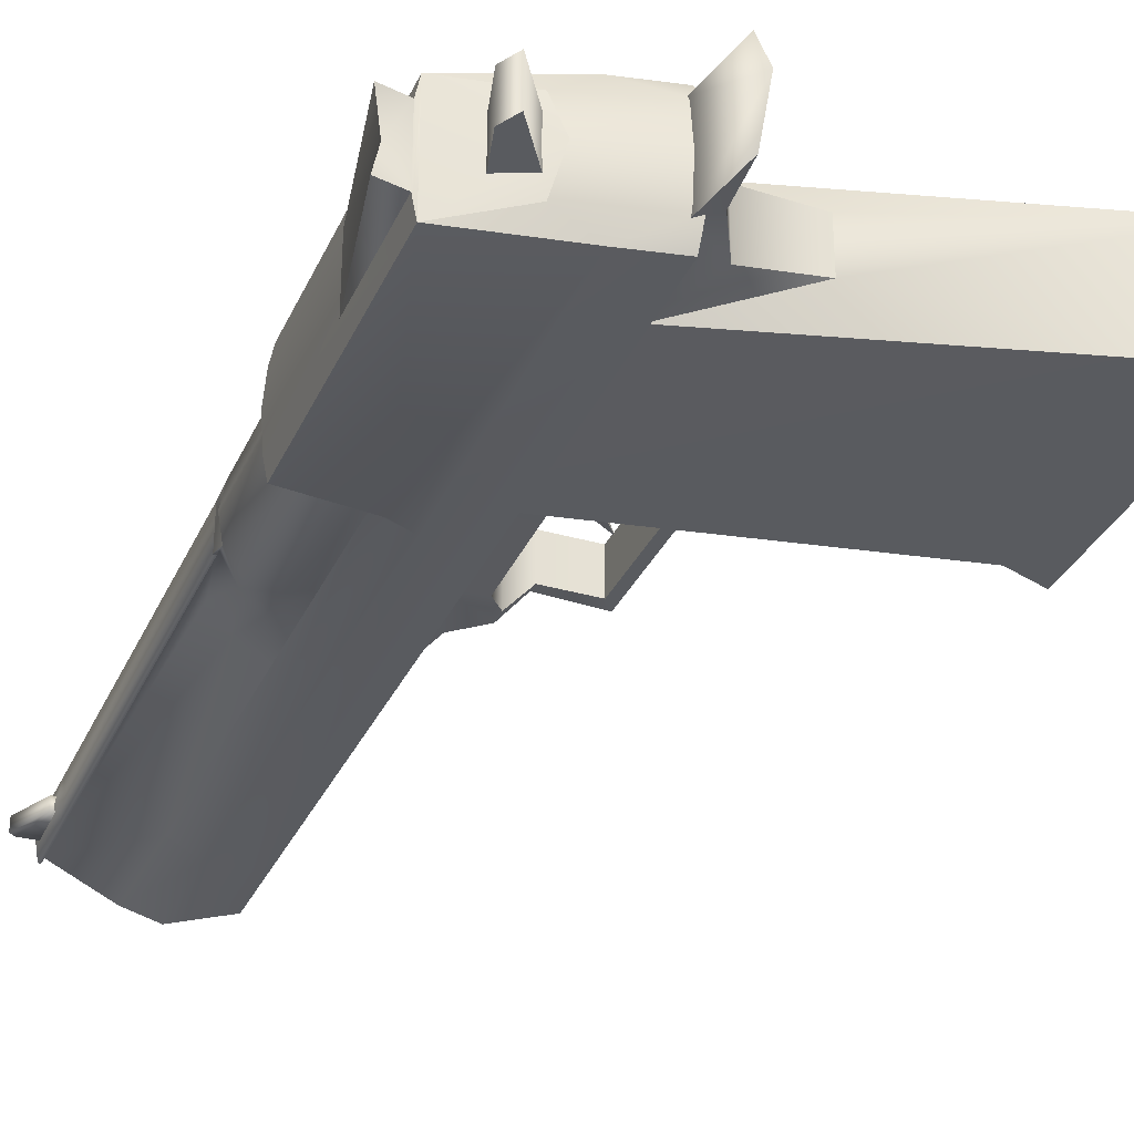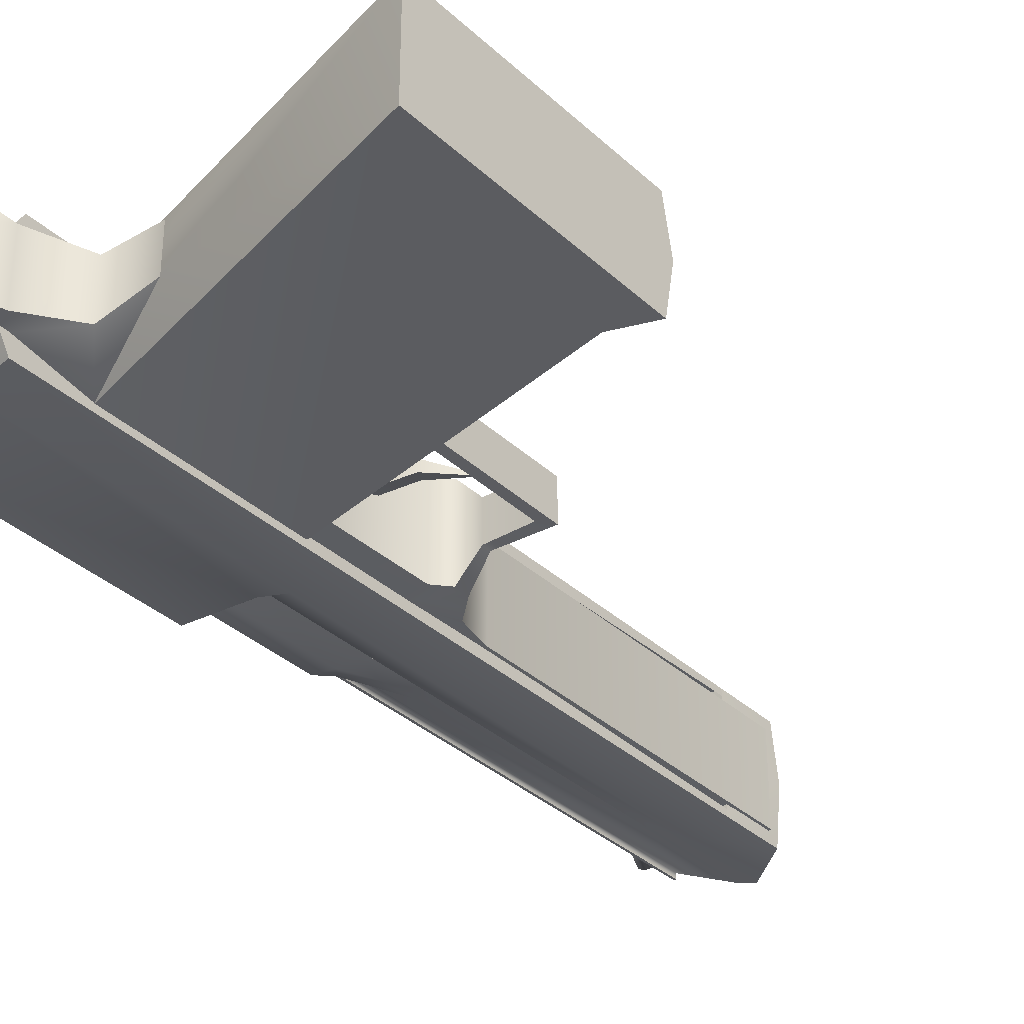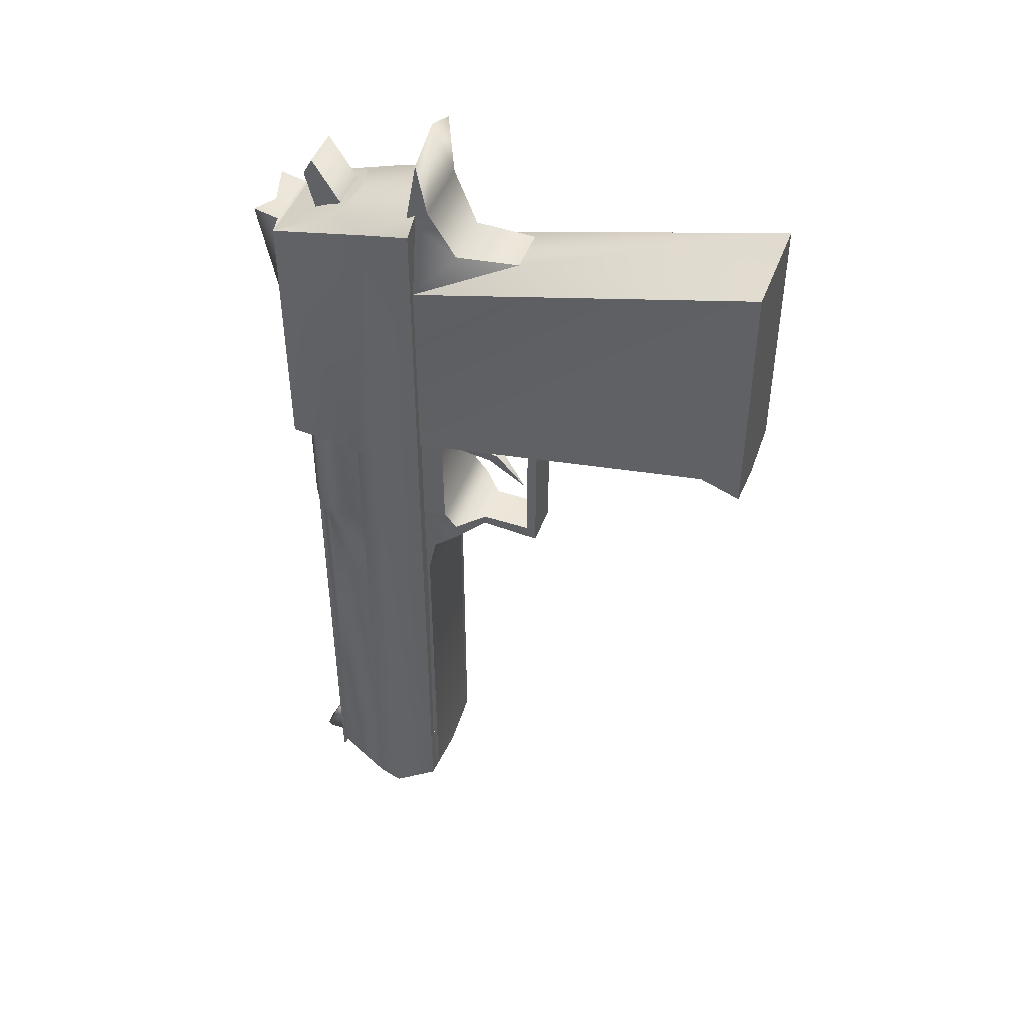
<metadata>
{"format":"obj","ext":"obj","renderer":"f3d","projection":"perspective","resolution":1024,"background":"white","views":[{"elev":-32.3,"azim":158.5,"up":"+Z"},{"elev":-34.6,"azim":-140.7,"up":"+Z"},{"elev":46.3,"azim":-159.9,"up":"+Y"}]}
</metadata>
<code>
v 2.43 1.586 0.8282
v 2.43 1.586 -0.7845
v 4.409 -2.533 0.7202
v 3.478 -8.893 -0.5746
v 2.43 -8.894 0.8282
v 2.43 -8.894 0.7353
v 3.478 -8.893 0.6117
v 3.478 -8.893 -0.5746
v 2.43 1.758 -0.4976
v 2.43 1.586 -0.7845
v 2.43 1.758 0.5413
v 2.43 -8.894 -0.7845
v 2.934 -8.894 0.7359
v 3.079 -8.893 0.8282
v 2.43 1.586 0.8282
v 2.43 -8.894 -0.6916
v 3.079 -8.894 -0.7845
v 2.934 -8.894 -0.6923
v 4.409 -2.533 -0.6801
v 3.478 -8.893 0.6117
v 3.079 -8.893 0.8282
v 4.409 1.096 -0.6801
v 3.079 -8.894 -0.7845
v 3.079 1.46 0.8282
v 3.478 -2.759 -0.5746
v 3.079 1.46 -0.7845
v 3.389 -2.521 -0.7771
v 4.409 -2.533 0.7202
v 3.389 -2.521 0.8207
v 4.409 1.096 0.7202
v 3.478 -2.759 0.6117
v 4.461 -2.533 0.4577
v 4.409 -2.533 0.7202
v 4.409 -2.533 -0.6801
v 3.478 -2.759 0.6117
v 4.461 -2.533 -0.4175
v 3.478 -2.759 -0.5746
v 4.496 -2.533 0.02005
v 4.496 -2.533 0.02005
v 4.461 -2.533 0.4577
v 4.409 -2.533 -0.6801
v 4.461 -2.533 -0.4175
v 2.43 1.803 0.02185
v 3.547 1.445 -0.4976
v 4.409 1.096 -0.6801
v 4.461 1.096 0.4577
v 4.461 1.096 -0.4175
v 4.409 1.096 -0.6801
v 3.547 1.445 -0.4976
v 3.42 1.575 0.02185
v 3.547 1.445 0.5413
v 4.409 1.096 0.7202
v 4.409 1.096 0.7202
v 2.43 1.586 -0.7845
v 3.079 1.46 -0.7845
v 2.43 1.758 -0.4976
v 2.43 1.586 0.8282
v 3.079 1.46 0.8282
v 3.42 1.575 0.02185
v 2.43 1.758 0.5413
v 3.547 1.445 0.5413
v 4.689 1.054 0.02005
v 4.796 1.172 -0.4175
v 4.461 1.096 -0.4175
v 4.462 -0.5565 -0.4175
v 4.796 1.172 -0.4175
v 4.796 1.172 0.4577
v 4.461 1.096 -0.4175
v 4.461 1.096 0.4577
v 4.461 1.096 0.4577
v 4.796 1.172 0.4577
v 4.689 1.054 0.02005
v 4.461 1.096 0.4577
v 4.462 -0.5565 0.4577
v 4.461 1.096 -0.4175
v 4.462 -0.5565 0.4577
v 4.409 1.096 0.7202
v 2.43 -8.894 -0.7845
v 2.43 -8.894 -0.7845
v 3.079 -2.66 -0.7845
v 2.43 -2.638 -0.7845
v 4.409 1.096 -0.6801
v 4.462 -0.5565 -0.4175
v 2.43 -8.894 0.8282
v 2.43 -2.638 0.8282
v 2.43 -2.638 -0.7845
v 2.43 -8.894 -0.6916
v 2.43 -8.894 0.8282
v 3.079 -2.66 0.8282
v 2.43 -8.894 0.7353
v 2.43 -2.638 0.8282
v 3.478 -8.893 -0.5746
v 3.478 -2.759 0.6117
v 3.478 -2.759 -0.5746
v 3.478 -8.893 0.6117
v 3.478 -2.749 -0.5746
v 3.478 -2.749 0.6117
v 4.123 -2.6 0.6464
v 4.123 -2.601 -0.6094
v 3.485 -3.707 0.0185
v 4.397 -2.554 0.0185
v 2.279 -4.275 -0.6279
v 2.279 -4.275 0.6429
v 2.528 -9.666 0.6624
v 3.478 -2.522 -0.5746
v 2.43 -8.894 -0.7845
v 2.43 -9.828 -0.7845
v 2.43 -8.894 0.8282
v 3.079 -10.35 0.8282
v 2.43 -9.828 0.8282
v -2.19 -1.648 -0.6897
v 2.439 -2.192 -0.6897
v -2.19 -1.648 0.7335
v 2.129 -2.24 0.2987
v 0.8353 -3.973 -0.2636
v 0.8264 -1.912 0.2987
v 0.8353 -3.973 0.2987
v 0.8264 -1.912 -0.2636
v 0.8353 -3.973 0.2987
v 0.8353 -3.973 -0.2636
v 3.079 -10.35 -0.7845
v 3.492 -10.53 0.6097
v 3.079 -8.893 0.8282
v 4.397 -4.099 0.01595
v 4.339 -2.522 -0.3175
v 4.397 -2.522 0.01595
v 4.339 -2.522 0.3493
v 4.123 -2.522 0.6462
v 3.966 2.063 -0.2656
v 3.486 1.305 -0.2656
v 3.486 1.305 0.3075
v 3.919 1.133 0.3075
v 2.389 -9.666 -0.6279
v 2.528 -9.666 -0.6474
v 2.389 -4.787 0.6429
v 2.528 -9.666 0.6624
v 2.389 -9.666 0.6429
v 2.389 -4.787 -0.6279
v 2.389 -4.787 -0.6279
v 2.389 -9.666 -0.6279
v 2.389 -9.666 -0.6279
v 2.389 -9.666 0.6429
v 2.389 -9.666 0.6429
v 2.528 -9.666 -0.6474
v 2.389 -4.787 0.6429
v 2.279 -4.275 0.6429
v 2.279 -4.275 -0.6279
v 2.43 -8.894 0.8282
v 2.43 -8.894 -0.7845
v 3.478 -8.893 0.6117
v 2.43 -8.894 0.8282
v 2.43 -9.828 0.8282
v 2.43 -9.828 -0.7845
v 2.392 -9.884 0.02185
v 3.079 -10.35 -0.7845
v 2.43 -9.828 0.8282
v 2.124 -2.071 -0.6279
v 2.555 -2.012 -0.6474
v 2.124 -2.071 0.6429
v 2.555 -2.012 0.6624
v 2.111 -3.56 -0.6279
v 2.555 -3.561 -0.6474
v 2.555 -3.561 0.6624
v 2.111 -3.56 0.6429
v 2.124 -2.071 0.6429
v 2.124 -2.071 -0.6279
v 2.111 -3.56 0.6429
v 2.111 -3.56 -0.6279
v 0.8264 -1.912 -0.2636
v 0.8353 -3.973 -0.2636
v 0.8353 -3.973 0.2987
v 0.8264 -1.912 0.2987
v 0.9698 -3.792 0.2987
v 2.13 -2.119 -0.2636
v 2.129 -2.24 -0.2636
v 2.13 -2.119 0.2987
v 0.9606 -2.101 0.2987
v 0.9606 -2.101 -0.2636
v 0.9698 -3.792 -0.2636
v 2.129 -2.24 0.2987
v 0.9606 -2.101 0.2987
v 0.9606 -2.101 -0.2636
v 2.129 -2.24 -0.2636
v 0.9606 -2.101 0.2987
v 0.9698 -3.792 0.2987
v 0.9698 -3.792 -0.2636
v 0.9606 -2.101 -0.2636
v 0.9698 -3.792 0.2987
v 1.936 -3.756 -0.6279
v 1.627 -3.923 0.2987
v 1.623 -3.916 -0.2636
v 1.62 -3.785 -0.2636
v 1.62 -3.785 -0.2636
v 1.62 -3.785 0.2987
v 1.932 -3.964 -0.6279
v 1.937 -3.97 0.6429
v 1.623 -3.916 -0.2636
v 1.932 -3.964 -0.6279
v 1.62 -3.785 0.2987
v 0.9698 -3.792 -0.2636
v 1.627 -3.923 0.2987
v 1.936 -3.756 0.6429
v 1.937 -3.97 0.6429
v 1.936 -3.756 -0.6279
v 1.936 -3.756 0.6429
v 3.478 -8.893 0.6117
v 3.478 -4.099 -0.5746
v 3.758 -4.736 -0.5223
v 3.868 -5.376 0.4331
v 3.478 -5.44 0.6117
v 4.18 -5.142 0.2771
v 3.868 -5.376 -0.3913
v 3.478 -5.44 -0.5746
v 4.18 -5.132 -0.2357
v 3.478 -8.893 -0.5746
v 3.23 -8.893 -0.3997
v 3.478 -8.893 -0.5746
v 3.23 -8.893 0.4424
v 3.079 -8.893 0.8282
v 3.478 -8.893 0.6117
v 3.109 -8.893 0.0213
v 3.079 -8.894 -0.7845
v 3.23 -8.893 0.4424
v 3.478 -8.893 -0.5746
v 3.064 -10.4 0.02185
v 3.079 -8.894 -0.7845
v 3.478 -5.44 0.6117
v 3.478 -5.44 -0.5746
v 3.23 -8.893 -0.3997
v 3.229 -5.44 -0.3916
v 3.492 -10.53 -0.5679
v 3.107 -5.44 0.02085
v 3.229 -5.44 0.433
v 3.109 -8.893 0.0213
v 3.079 -10.35 0.8282
v 2.43 -9.828 -0.7845
v 2.392 -9.884 0.02185
v 2.43 -8.894 -0.7845
v 2.944 -5.448 0.7629
v 2.941 -8.896 0.7629
v 2.941 -8.896 -0.748
v 2.944 -5.448 -0.748
v 2.941 -8.896 0.7629
v 2.944 -5.448 0.7629
v 2.521 -5.448 0.7629
v 2.517 -8.896 0.7629
v 2.944 -5.448 -0.748
v 2.517 -8.896 -0.748
v 2.941 -8.896 -0.748
v 2.521 -5.448 -0.748
v 4.315 -10.53 0.214
v 4.315 -10.53 0.291
v 4.315 -10.53 -0.2525
v 4.315 -10.53 -0.1722
v 4.315 -10.53 0.291
v 4.314 -4.364 -0.2544
v 4.35 -10.53 -0.2525
v 4.315 -10.53 -0.2525
v 4.339 -4.099 0.3493
v 4.35 -4.364 0.2919
v 4.339 -4.099 -0.3175
v 4.35 -4.364 -0.2544
v 4.085 -4.448 0.5232
v 4.35 -4.364 0.2919
v 4.339 -4.099 0.3493
v 4.314 -4.364 0.2146
v 4.397 -4.099 0.01595
v 4.123 -4.099 0.6462
v 4.314 -4.364 0.2919
v 4.314 -4.364 -0.1736
v 4.339 -4.099 -0.3175
v 4.35 -4.364 -0.2544
v 4.314 -4.364 -0.2544
v 4.314 -4.364 0.2919
v 4.315 -10.53 -0.2525
v 4.35 -10.53 0.291
v 4.35 -4.364 0.2919
v 4.35 -4.364 -0.2544
v 4.35 -10.53 0.291
v 4.397 -10.53 0.01925
v 4.315 -10.53 0.291
v 4.397 -10.53 0.01925
v 4.35 -9.522 0.019
v 4.397 -9.668 0.01915
v 4.35 -9.668 0.2914
v 4.35 -10.53 -0.2525
v 4.35 -9.668 -0.2534
v 3.792 -2.522 0.7003
v 3.792 -4.099 0.7003
v 3.792 -2.522 -0.6666
v 3.792 -4.099 -0.6666
v 4.123 -4.099 -0.6149
v 3.478 -2.522 0.6117
v 4.085 -4.448 -0.4822
v 3.478 -4.099 0.6117
v 3.758 -4.736 0.5633
v 4.123 -2.522 -0.6149
v 2.38 2.556 0.5946
v 2.439 0.5726 0.7335
v 2.439 0.5726 -0.6897
v 2.533 1.708 0.5946
v 2.38 2.556 0.5946
v 2.279 1.78 0.5039
v 2.439 0.5726 -0.6897
v 1.093 1.142 -0.2933
v 2.38 2.556 -0.5508
v 2.38 2.556 -0.5508
v 1.093 1.142 0.3371
v 2.533 1.708 0.5946
v 2.366 2.826 0.02185
v 2.533 1.708 -0.5508
v 2.279 1.78 -0.4602
v 1.093 1.142 0.3371
v 1.935 1.097 0.4114
v 1.935 1.097 -0.3678
v 2.279 1.78 -0.4602
v 1.093 1.142 -0.2933
v 1.935 1.097 0.4114
v -1.655 -1.453 -0.6897
v 2.533 1.708 -0.5508
v 1.935 1.097 -0.3678
v -2.19 -1.648 -0.6897
v 2.279 1.78 0.5039
v 2.439 0.5726 0.7335
v -2.19 1.799 -0.6897
v 2.439 -2.192 0.7335
v -2.19 -1.648 0.7335
v -2.19 -1.648 0.7335
v 2.439 -2.192 0.7335
v -1.655 -1.453 0.7335
v -2.19 1.799 0.7335
v 2.439 0.5726 0.7335
v -2.19 1.799 0.7335
v -2.19 -1.648 -0.6897
v -2.19 -1.784 0.02185
v -2.19 1.799 -0.6897
v -1.655 -1.589 0.02185
v -1.655 -1.453 0.7335
v -2.19 -1.784 0.02185
v 2.439 -2.192 -0.6897
v -1.655 -1.453 -0.6897
v 4.705 -10.33 0.1115
v 4.372 -9.763 0.1109
v 4.705 -10.33 -0.07325
v 4.636 -10.4 0.1115
v 4.636 -10.4 -0.07325
v 4.372 -10.4 -0.07235
v 3.919 1.133 -0.2656
v 4.444 -9.763 -0.07355
v 4.444 -9.763 0.1117
v 4.372 -10.4 0.1108
v 4.372 -9.763 -0.0727
v 3.919 1.133 0.3075
v 3.966 2.063 -0.2656
v 4.093 1.828 -0.2656
v 3.486 1.305 -0.2656
v 3.966 2.063 0.3075
v 4.093 1.828 0.3075
v 4.093 1.828 -0.2656
v 3.919 1.133 -0.2656
v 3.486 1.305 0.3075
v 4.093 1.828 0.3075
v 3.966 2.063 0.3075
v 2.439 0.5726 -0.6897
v -2.19 1.799 -0.6897
v 1.093 1.142 -0.2933
v -2.19 1.799 0.7335
v 1.093 1.142 0.3371
v 3.865 -10.53 -0.2753
v 3.492 -10.53 -0.5679
v 3.503 -10.53 -0.1575
v 3.389 -10.53 0.0209
v 3.492 -10.53 0.6097
v 4.315 -10.53 -0.1722
v 4.089 -10.53 0.0329
v 3.503 -10.53 0.2234
v 3.865 -10.53 0.3411
v 4.315 -10.53 0.214
v 3.917 -2.816 0.0329
v 3.917 -2.816 0.0329
v 3.865 -10.53 -0.2753
v 3.917 -2.816 0.0329
v 3.917 -2.816 0.0329
v 3.503 -10.53 -0.1575
v 3.917 -2.816 0.0329
v 3.503 -10.53 0.2234
v 3.865 -10.53 0.3411
v 4.089 -10.53 0.0329
v 3.792 -2.522 0.7003
v 3.478 -2.522 0.6117
v 4.123 -2.522 0.6462
v 4.339 -2.522 0.3493
v 4.397 -2.522 0.01595
v 3.478 -2.522 -0.5746
v 4.339 -2.522 -0.3175
v 4.123 -2.522 -0.6149
v 3.792 -2.522 -0.6666
v 2.521 -4.13 -0.748
v 2.517 -8.896 -0.748
v 2.517 -8.896 0.7629
v 2.129 -2.821 0.0177
v 2.521 -4.13 0.7629
v 1.107 -3.229 0.0177
v 1.107 -3.229 0.0177
v 1.498 -2.681 -0.062
v 2.129 -2.821 0.0177
v 1.498 -2.681 0.09735
v 1.641 -2.887 0.0177
v 2.131 -2.587 0.09735
v 2.131 -2.587 -0.062
v 1.641 -2.887 0.0177
v 2.131 -2.587 -0.062
v 1.498 -2.681 -0.062
v 1.498 -2.681 0.09735
v 1.107 -3.229 0.0177
v 2.131 -2.587 0.09735
g deserteagle.deserteagle.smd.mesh_0
f 384 381 379
f 381 388 380
f 388 387 385
f 386 384 382
f 387 386 383
f 413 415 414
f 414 416 413
f 412 413 416
f 411 404 405
f 410 411 405
f 406 411 410
f 4 23 25
f 25 27 19
f 80 27 25
f 80 25 23
f 78 80 23
f 81 80 78
f 81 2 80
f 26 80 2
f 80 26 27
f 27 26 22
f 19 27 22
f 400 402 399
f 398 399 402
f 350 342 349
f 349 352 350
f 343 350 352
f 343 351 350
f 345 350 351
f 342 350 345
f 342 345 344
f 344 349 342
f 346 349 344
f 349 346 352
f 347 352 346
f 347 346 351
f 345 351 346
f 346 344 345
f 280 279 281
f 281 258 280
f 257 280 258
f 93 95 94
f 92 94 95
f 72 63 68
f 68 69 72
f 67 72 69
f 409 408 401
f 407 408 409
f 407 403 408
f 396 397 394
f 395 396 394
f 393 395 394
f 390 393 394
f 392 393 390
f 391 392 390
f 389 391 390
f 66 65 64
f 62 65 66
f 62 74 65
f 62 71 74
f 70 74 71
f 269 264 265
f 289 293 295
f 288 293 289
f 128 288 289
f 268 128 289
f 265 128 268
f 265 268 266
f 266 269 265
f 252 269 266
f 266 251 252
f 211 251 266
f 251 211 209
f 263 209 211
f 296 209 263
f 289 296 263
f 289 295 296
f 296 295 210
f 210 209 296
f 210 206 209
f 268 289 263
f 263 266 268
f 263 211 266
f 251 209 206
f 122 251 206
f 122 206 123
f 109 122 123
f 110 109 123
f 110 123 108
f 127 128 265
f 126 127 265
f 124 126 265
f 271 126 124
f 125 126 271
f 297 125 271
f 292 297 271
f 291 297 292
f 294 291 292
f 294 208 291
f 294 212 208
f 213 208 212
f 213 212 224
f 254 224 212
f 231 224 254
f 231 226 224
f 121 226 231
f 107 226 121
f 107 106 226
f 292 271 294
f 270 294 271
f 270 214 294
f 270 254 214
f 214 254 212
f 294 214 212
f 290 297 291
f 105 290 291
f 207 105 291
f 207 291 208
f 207 208 213
f 273 253 254
f 254 270 273
f 273 270 271
f 272 273 271
f 275 256 278
f 276 285 255
f 274 255 285
f 285 277 274
f 285 283 277
f 283 278 277
f 283 287 278
f 278 287 275
f 287 286 275
f 287 282 286
f 287 284 282
f 284 285 282
f 283 285 284
f 287 283 284
f 285 276 282
f 98 97 100
f 101 98 100
f 99 101 100
f 96 99 100
f 50 51 52
f 50 52 48
f 44 50 48
f 248 250 249
f 247 249 250
f 245 246 244
f 243 244 246
f 241 242 240
f 239 240 242
f 220 227 223
f 223 227 233
f 234 223 233
f 234 233 232
f 232 230 234
f 230 229 234
f 230 228 229
f 228 215 229
f 83 82 75
f 34 82 36
f 36 82 83
f 39 36 83
f 39 83 76
f 39 76 32
f 76 77 32
f 77 33 32
f 77 76 73
f 186 187 185
f 184 185 187
f 182 183 181
f 180 181 183
f 163 160 164
f 159 164 160
f 135 137 136
f 163 135 136
f 103 135 163
f 203 103 163
f 164 203 163
f 164 205 203
f 203 205 201
f 199 201 205
f 199 173 201
f 173 171 201
f 172 171 173
f 172 173 177
f 172 177 176
f 176 177 114
f 219 150 218
f 219 218 221
f 221 222 219
f 148 219 222
f 222 149 148
f 216 222 221
f 217 222 216
f 362 363 361
f 132 362 361
f 131 354 130
f 357 354 131
f 357 359 354
f 357 358 359
f 358 360 359
f 353 360 358
f 356 129 355
f 356 355 348
f 237 152 151
f 237 151 238
f 237 238 236
f 57 58 60
f 58 53 61
f 60 58 61
f 59 60 61
f 59 43 60
f 43 59 56
f 59 49 56
f 49 55 56
f 45 55 49
f 55 54 56
f 53 47 45
f 53 46 47
f 299 300 309
f 309 300 311
f 310 309 311
f 310 311 306
f 310 306 312
f 323 310 312
f 315 323 312
f 318 323 315
f 317 318 315
f 308 318 317
f 298 310 323
f 310 298 309
f 166 168 165
f 167 165 168
f 168 204 167
f 202 167 204
f 202 204 194
f 193 194 204
f 193 200 194
f 188 194 200
f 198 162 102
f 102 162 138
f 162 134 138
f 133 138 134
f 175 178 174
f 174 178 169
f 178 179 169
f 179 170 169
f 197 170 179
f 197 179 192
f 197 192 198
f 189 198 192
f 198 189 161
f 198 161 162
f 158 162 161
f 157 158 161
f 366 364 365
f 367 366 365
f 368 366 367
f 367 332 368
f 112 325 304
f 319 325 112
f 322 325 319
f 316 307 320
f 321 316 320
f 304 321 320
f 305 321 304
f 301 302 303
f 324 301 303
f 324 303 314
f 324 314 313
f 330 331 113
f 329 331 330
f 324 331 329
f 118 117 116
f 115 117 118
f 339 334 341
f 337 339 341
f 340 337 341
f 326 337 340
f 326 338 337
f 338 339 337
f 327 339 338
f 144 104 143
f 144 143 140
f 21 89 88
f 89 85 88
f 1 85 89
f 24 1 89
f 24 89 29
f 30 24 29
f 30 29 28
f 29 31 28
f 89 31 29
f 31 89 21
f 31 21 20
f 335 336 111
f 333 336 335
f 333 335 328
f 7 14 8
f 17 8 14
f 14 5 6
f 6 13 14
f 13 17 14
f 18 17 13
f 16 17 18
f 12 17 16
f 235 372 373
f 225 372 235
f 156 225 235
f 156 154 225
f 153 225 154
f 155 225 153
f 225 155 372
f 370 372 155
f 372 370 371
f 369 371 370
f 370 374 369
f 374 375 369
f 378 375 374
f 378 377 375
f 378 373 377
f 377 373 376
f 376 373 372
f 372 371 376
f 90 15 11
f 91 15 90
f 91 90 84
f 267 259 260
f 260 262 267
f 261 267 262
f 87 86 79
f 10 86 87
f 9 10 87
f 41 42 37
f 37 42 38
f 37 38 35
f 40 35 38
f 3 35 40
f 141 142 145
f 141 145 139
f 147 139 145
f 147 145 146
f 147 146 196
f 147 196 195
f 195 196 191
f 190 191 196
f 191 190 120
f 120 190 119

</code>
